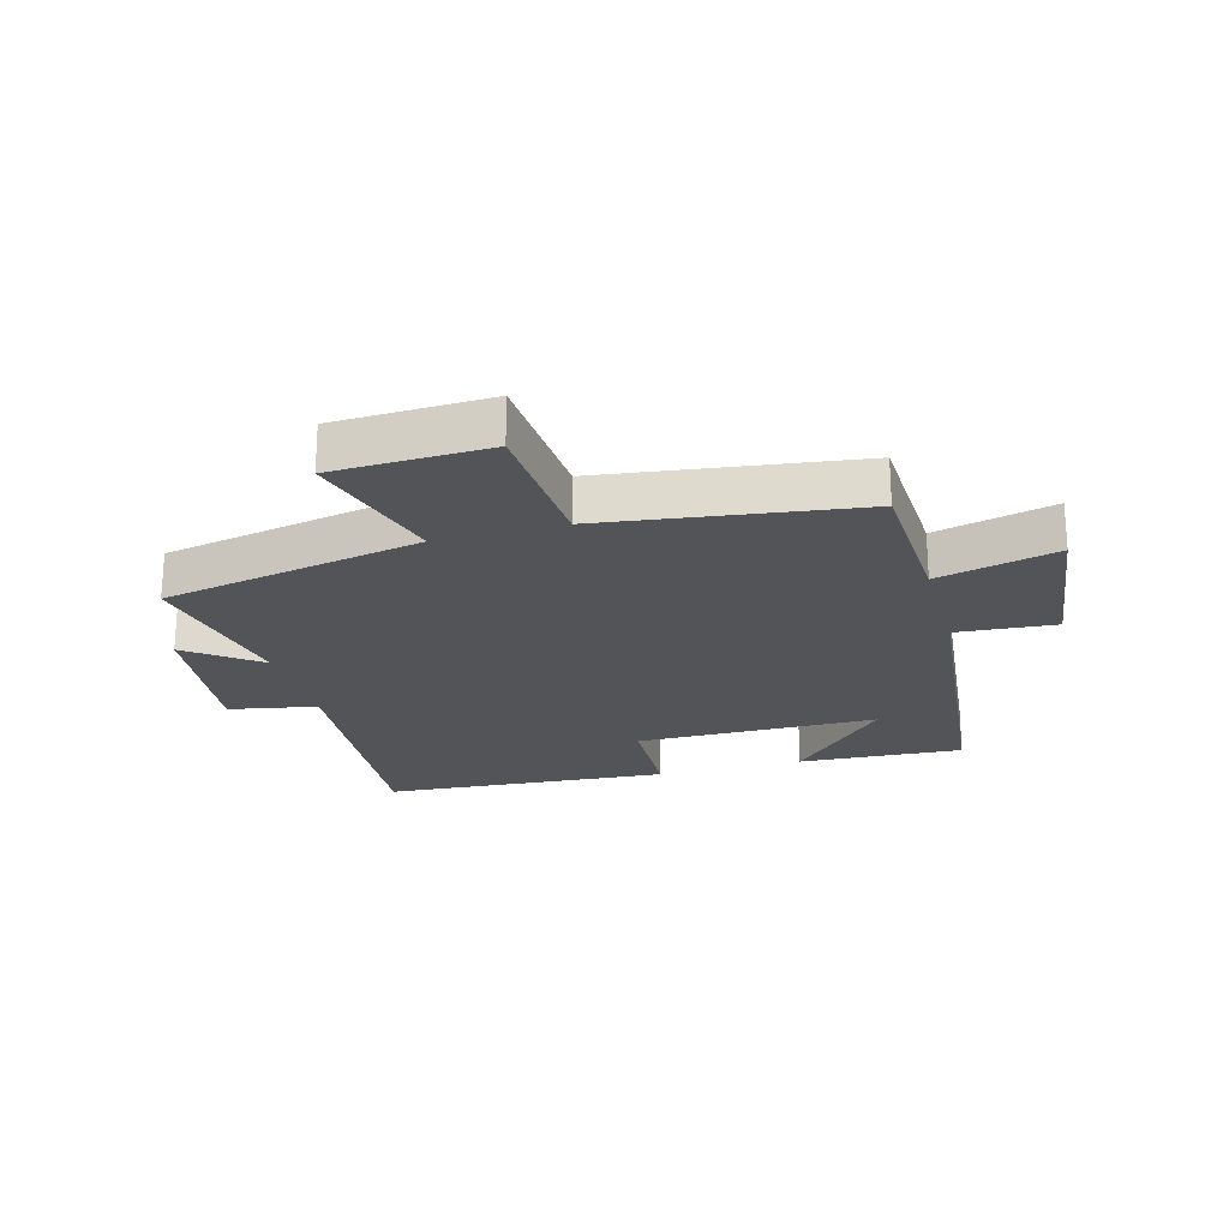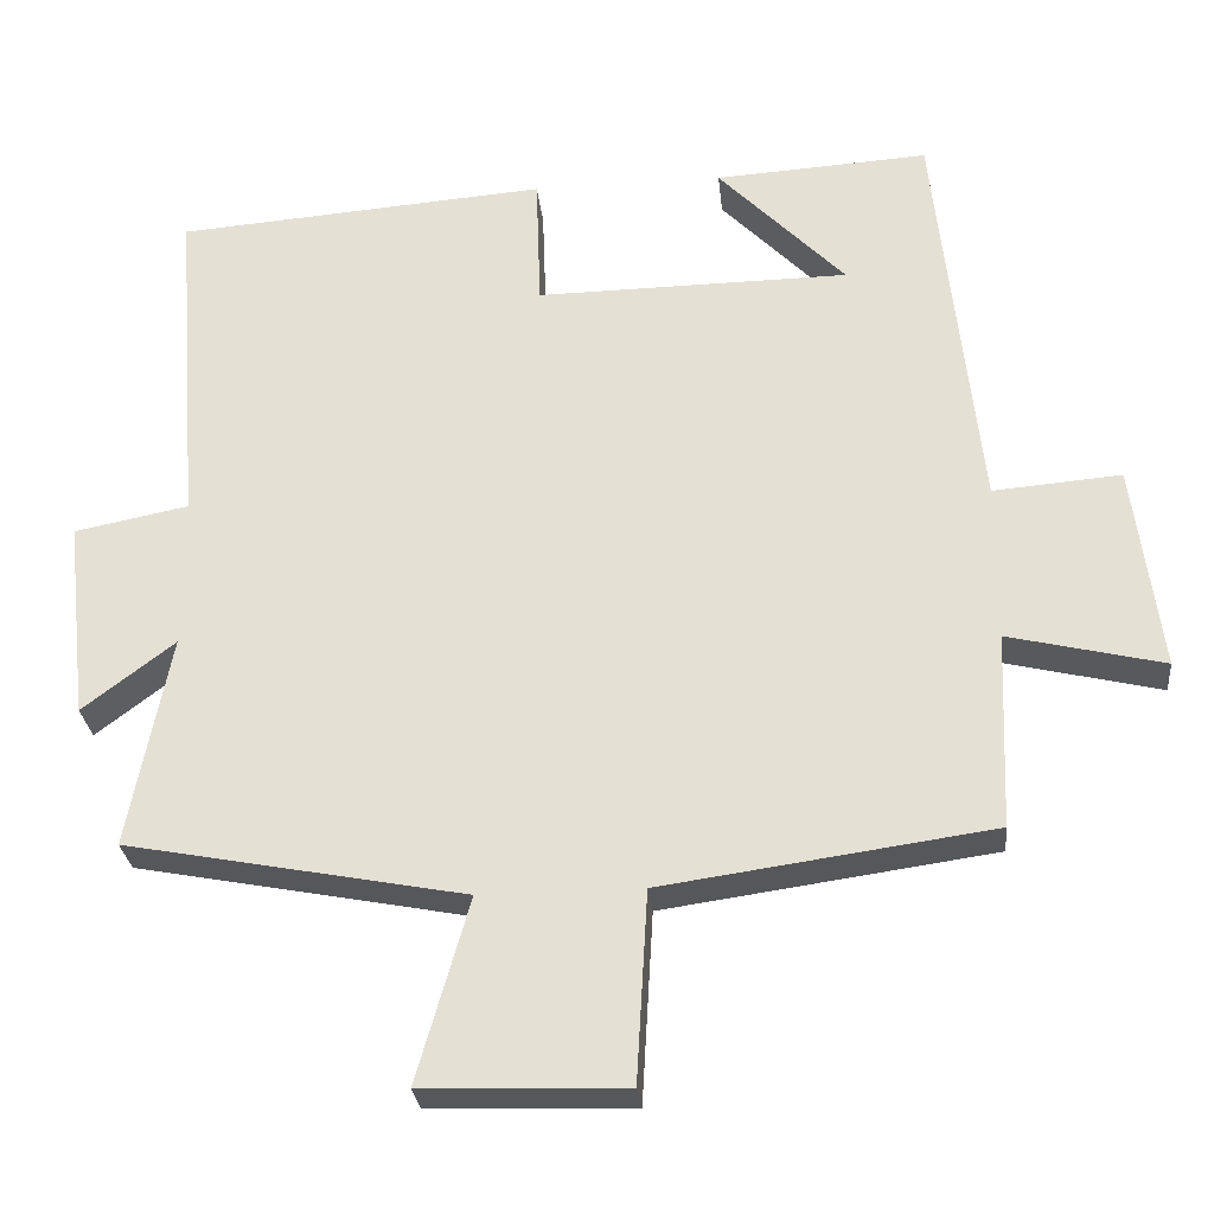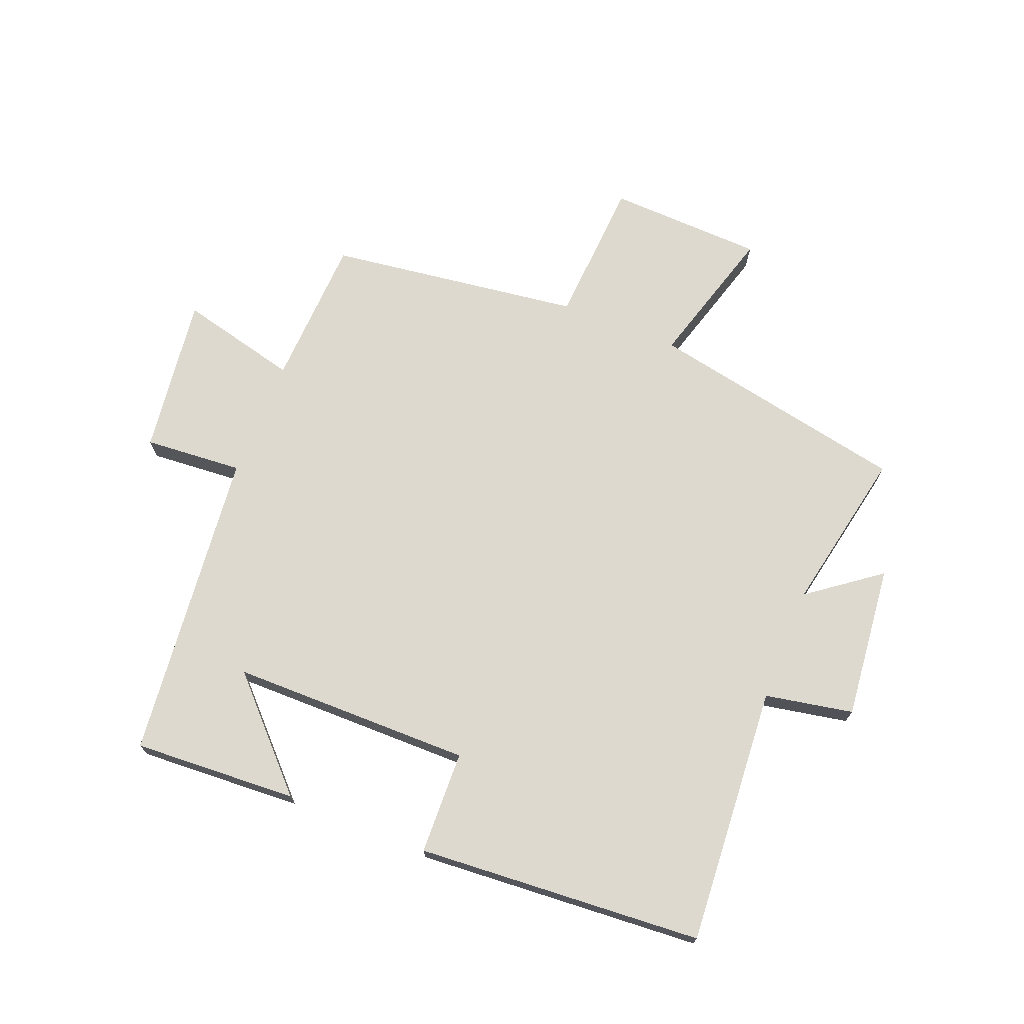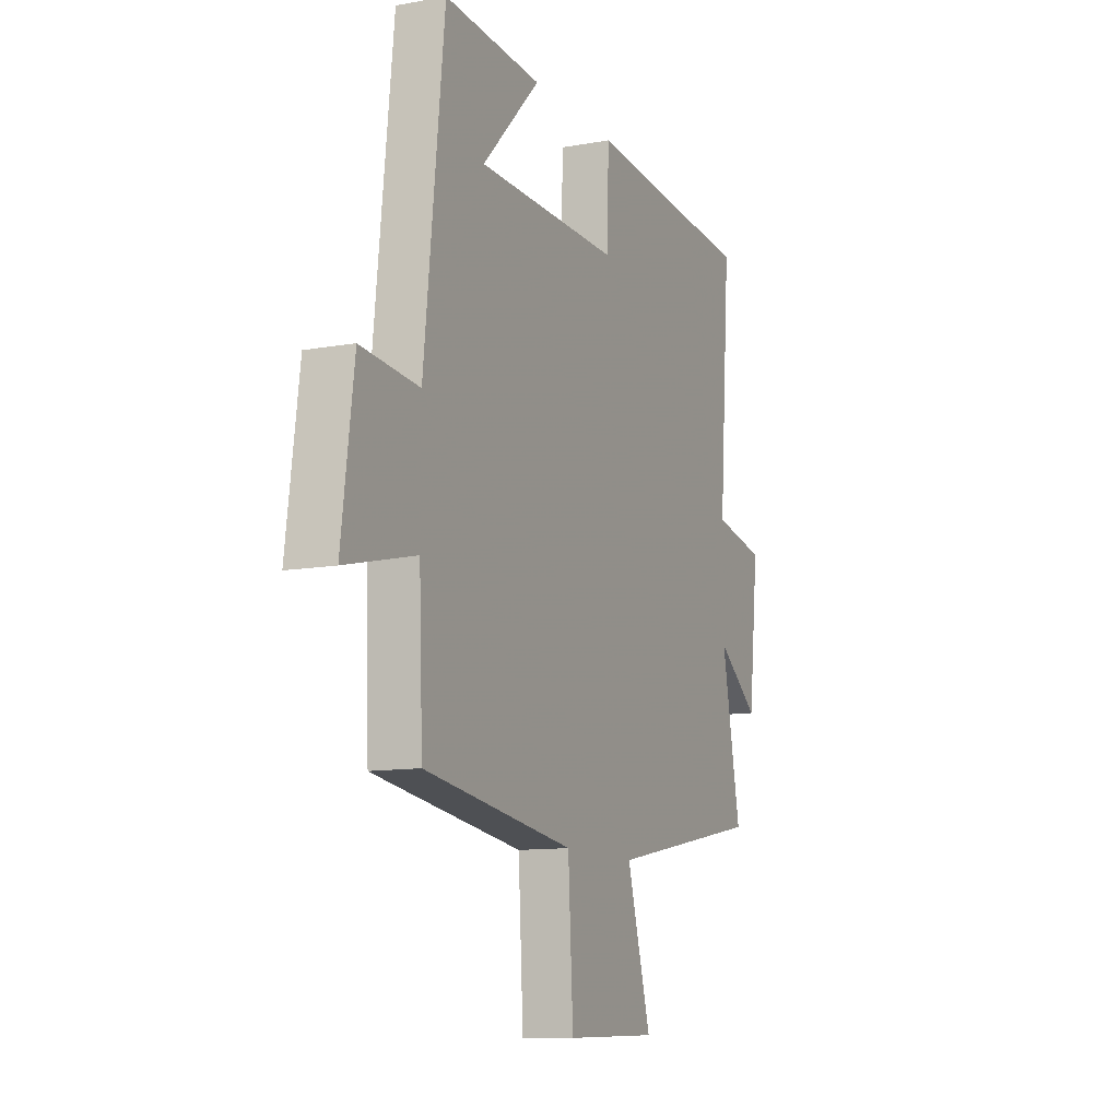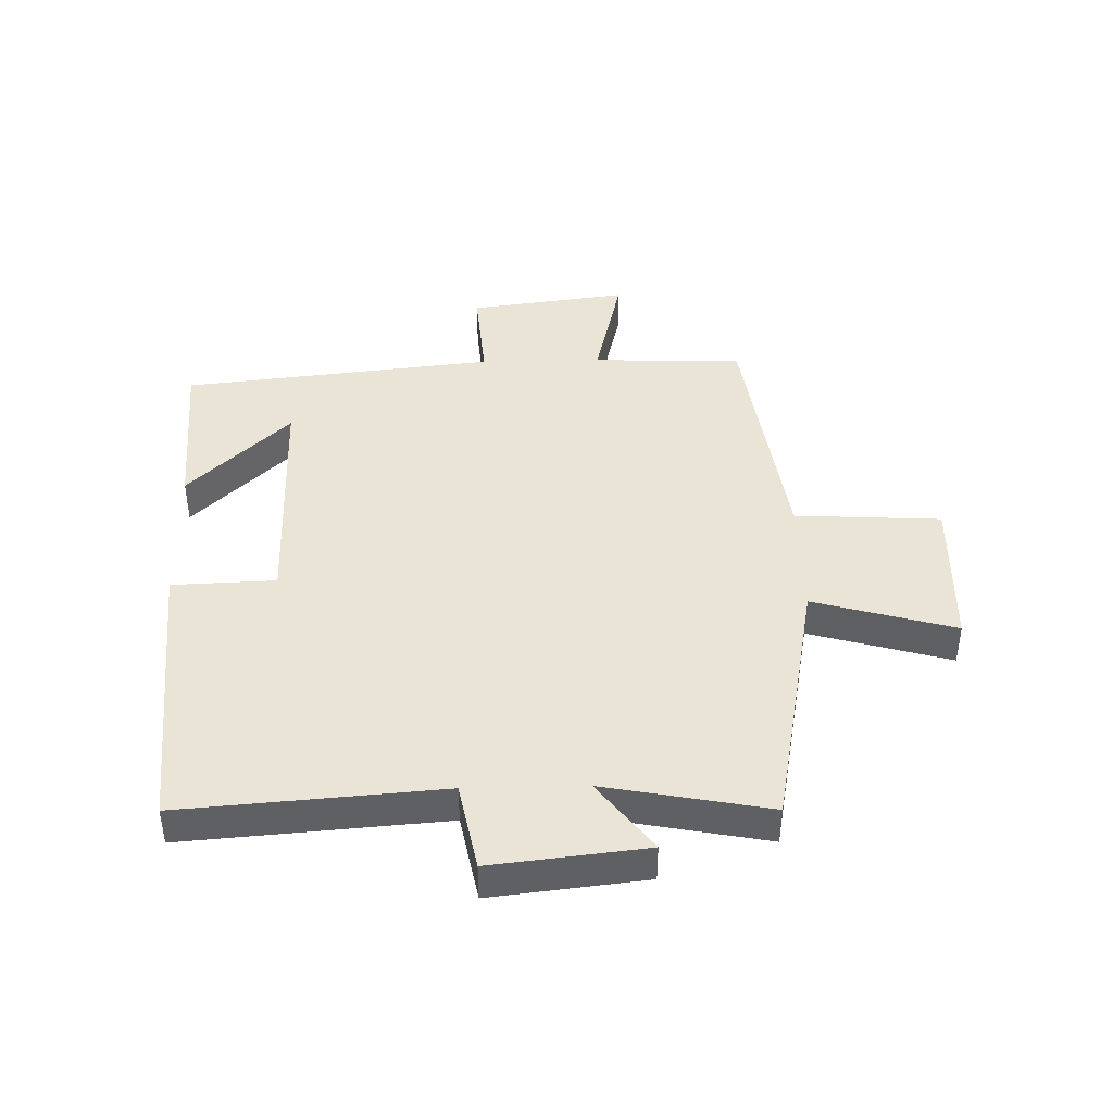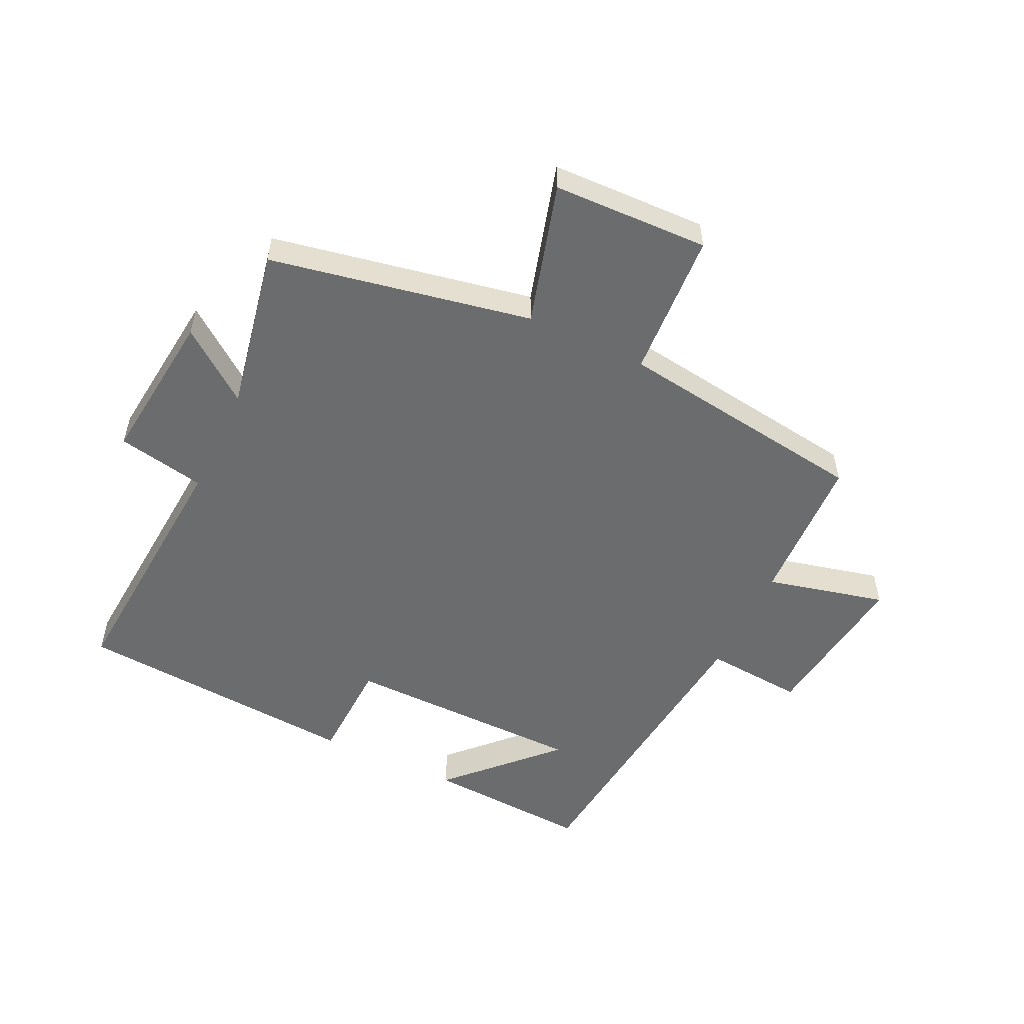
<metadata>
{"format":"obj","ext":"obj","renderer":"f3d","projection":"perspective","resolution":1024,"background":"white","views":[{"elev":-22.9,"azim":-164.4,"up":"+Y"},{"elev":-28.2,"azim":-174.2,"up":"+Z"},{"elev":71.6,"azim":22.0,"up":"+Y"},{"elev":-11.2,"azim":-65.9,"up":"+Z"},{"elev":42.5,"azim":88.6,"up":"+Y"},{"elev":-53.6,"azim":154.5,"up":"+Y"}]}
</metadata>
<code>
v 0.552 0.07 -0.418
v 0.126 0.07 -0.5
v 0.192 0.07 -0.731
v -0.062 0.07 -0.739
v -0.076 0.07 -0.5
v -0.49 0.07 -0.442
v -0.5 0.07 -0.195
v -0.695 0.07 -0.242
v -0.661 0.07 0.018
v -0.5 0.07 0.005
v -0.445 0.07 0.516
v -0.176 0.07 0.5
v -0.336 0.07 0.335
v 0.058 0.07 0.331
v 0.064 0.07 0.5
v 0.532 0.07 0.465
v 0.5 0.07 0.042
v 0.644 0.07 0.014
v 0.616 0.07 -0.238
v 0.5 0.07 -0.15
v 0.552 0 -0.418
v 0.126 0 -0.5
v 0.192 0 -0.731
v -0.062 0 -0.739
v -0.076 0 -0.5
v -0.49 0 -0.442
v -0.5 0 -0.195
v -0.695 0 -0.242
v -0.661 0 0.018
v -0.5 0 0.005
v -0.445 0 0.516
v -0.176 0 0.5
v -0.336 0 0.335
v 0.058 0 0.331
v 0.064 0 0.5
v 0.532 0 0.465
v 0.5 0 0.042
v 0.644 0 0.014
v 0.616 0 -0.238
v 0.5 0 -0.15
f 17 18 19 20
f 14 15 16 17
f 13 14 17 20
f 11 12 13
f 10 11 13
f 10 13 20 1
f 7 8 9 10
f 5 6 7 10
f 2 3 4 5
f 1 2 5 10
f 40 39 38 37
f 37 36 35 34
f 40 37 34 33
f 33 32 31
f 33 31 30
f 21 40 33 30
f 30 29 28 27
f 30 27 26 25
f 25 24 23 22
f 30 25 22 21
f 1 21 22 2
f 2 22 23 3
f 3 23 24 4
f 4 24 25 5
f 5 25 26 6
f 6 26 27 7
f 7 27 28 8
f 8 28 29 9
f 9 29 30 10
f 10 30 31 11
f 11 31 32 12
f 12 32 33 13
f 13 33 34 14
f 14 34 35 15
f 15 35 36 16
f 16 36 37 17
f 17 37 38 18
f 18 38 39 19
f 19 39 40 20
f 20 40 21 1

</code>
